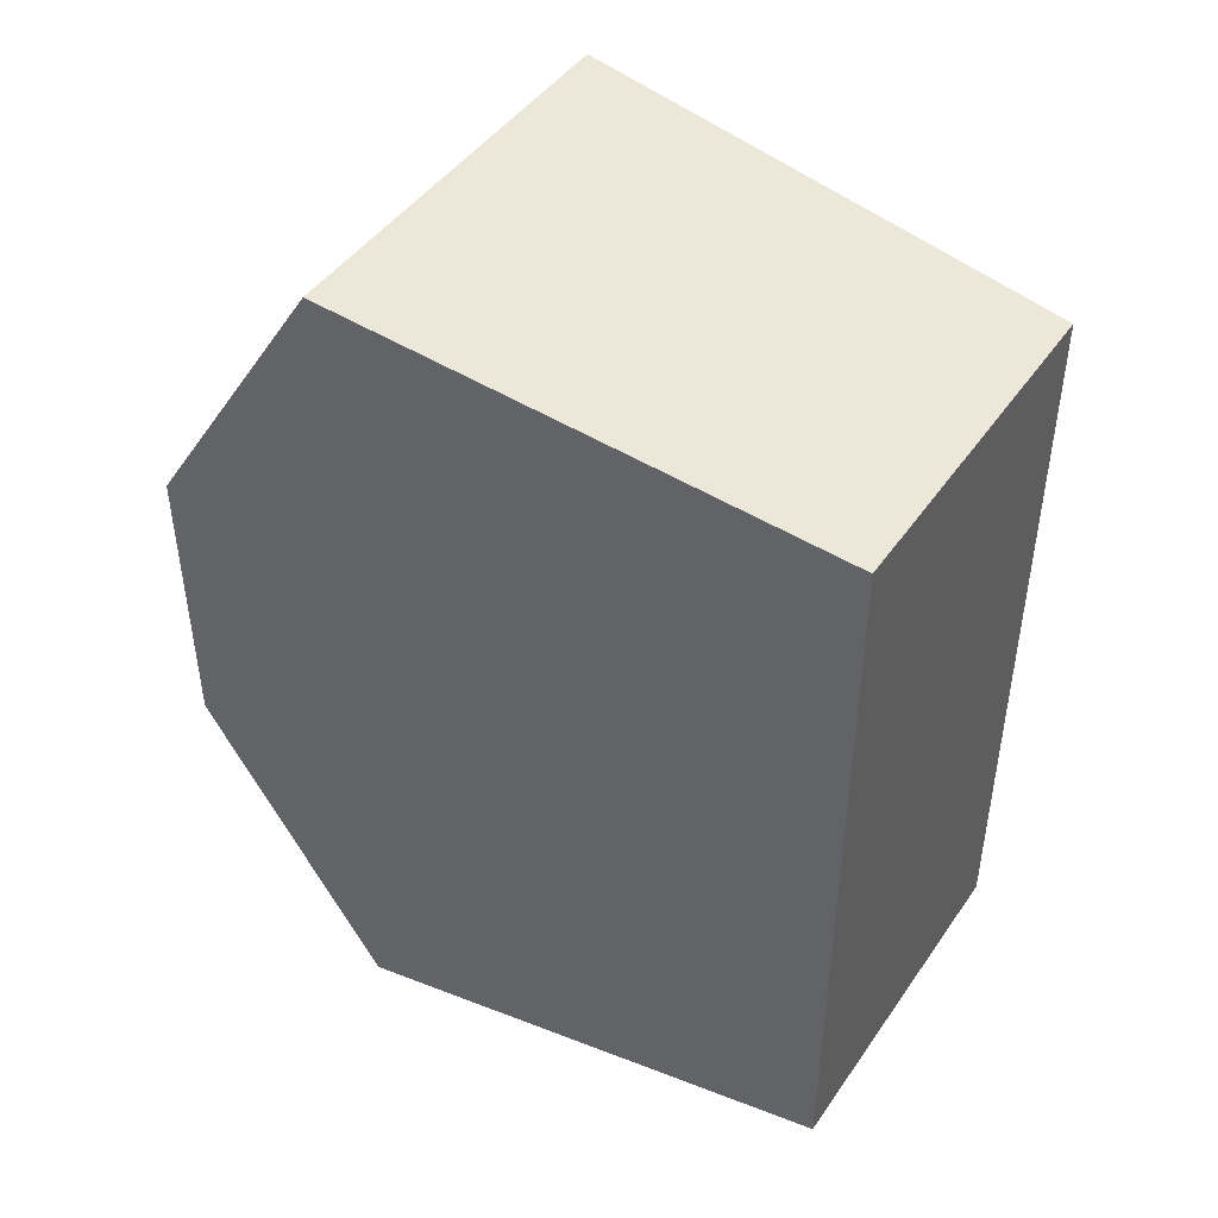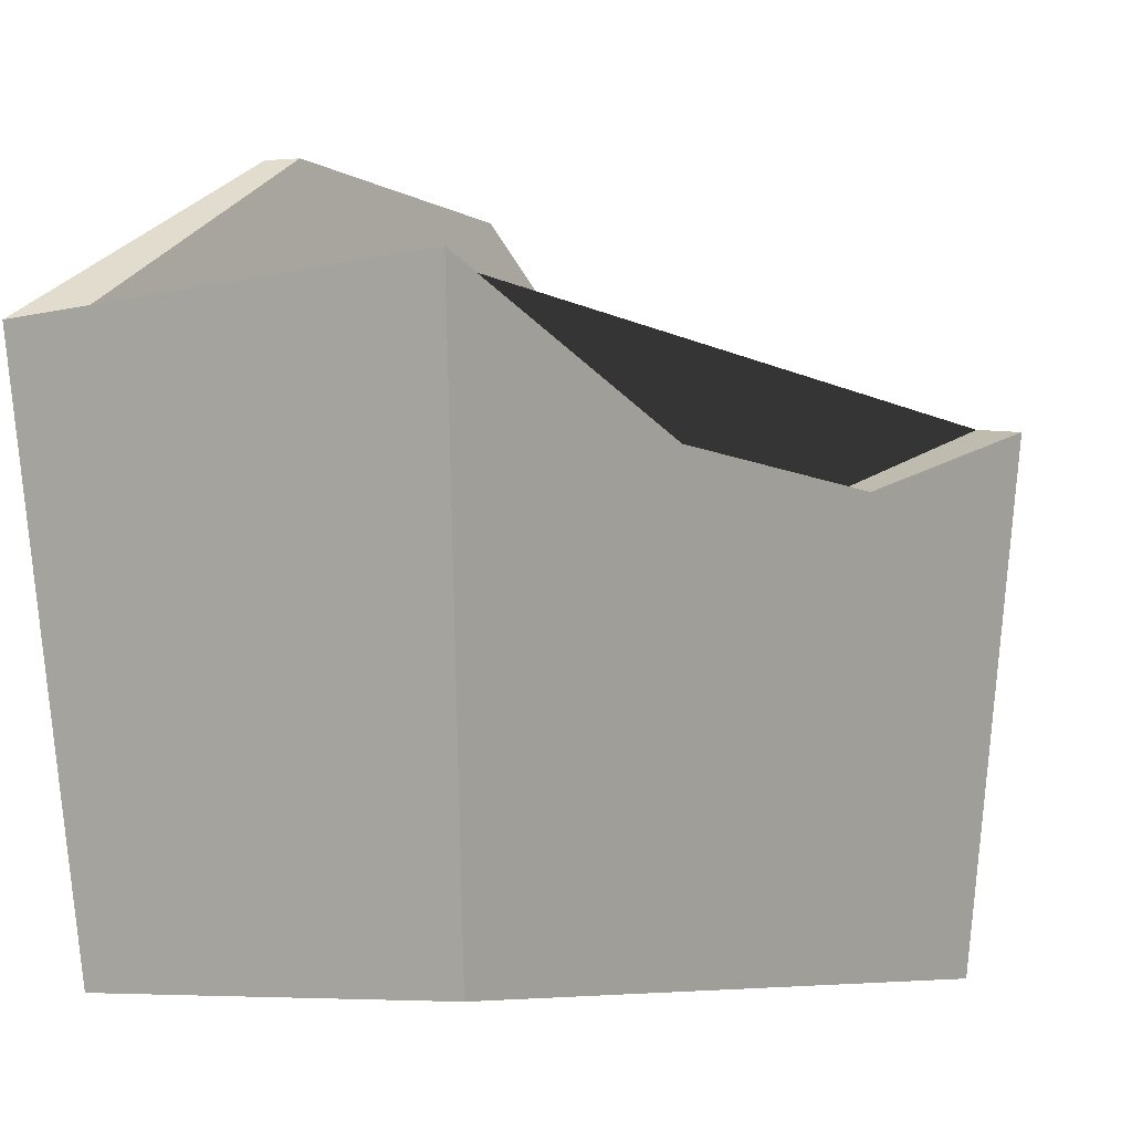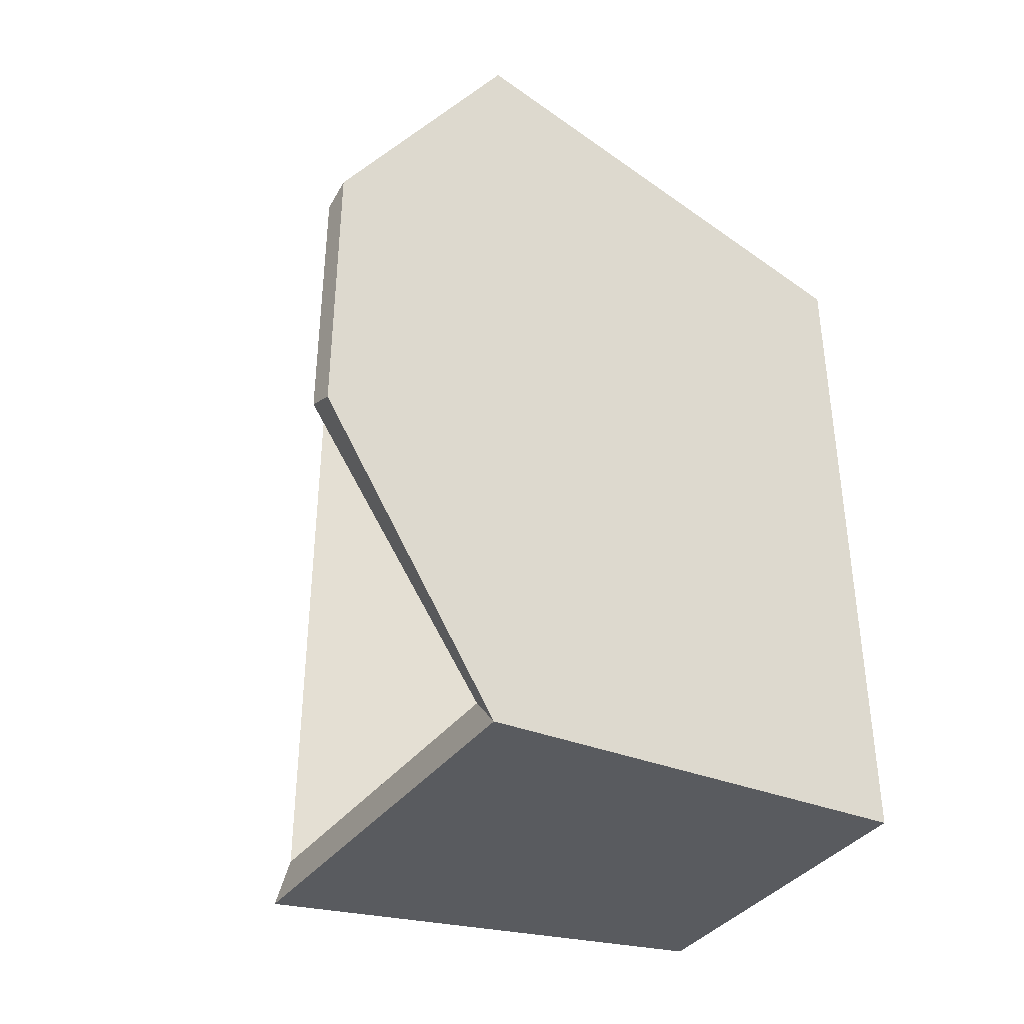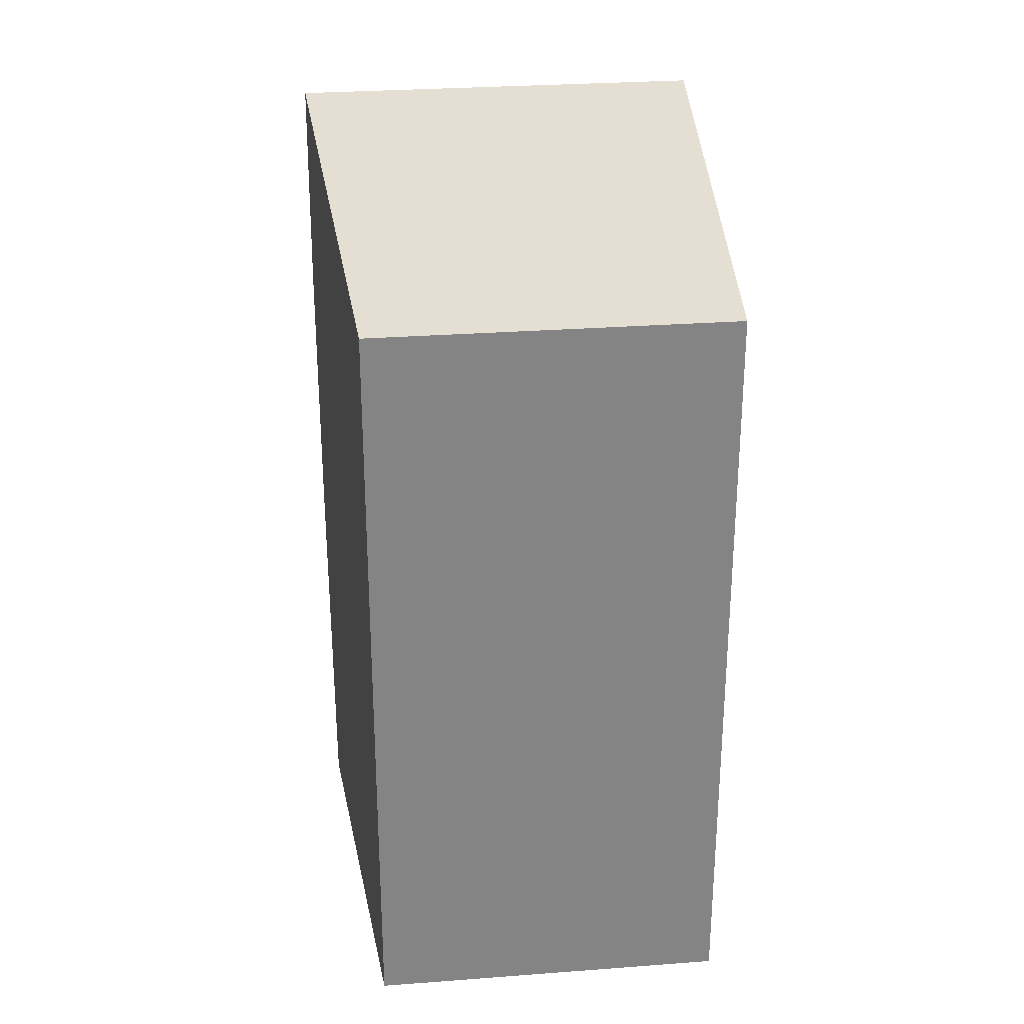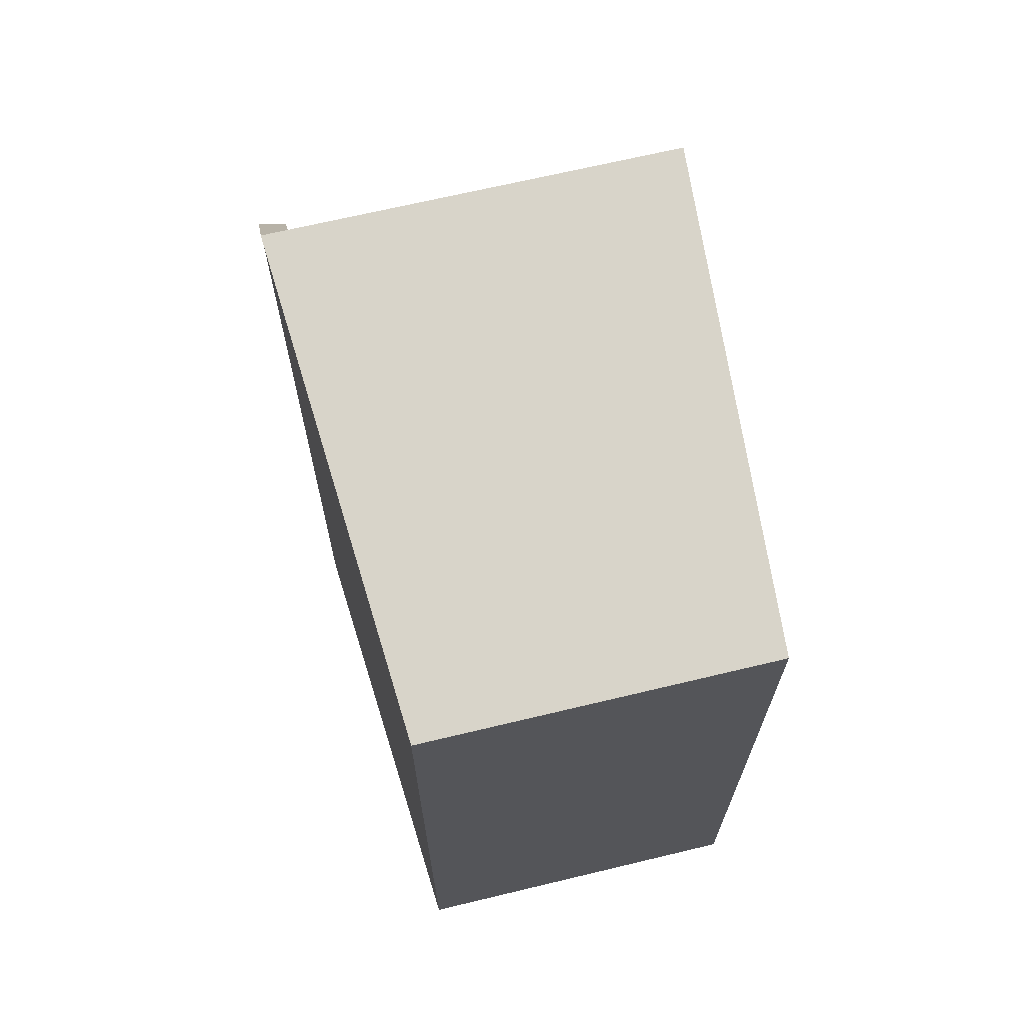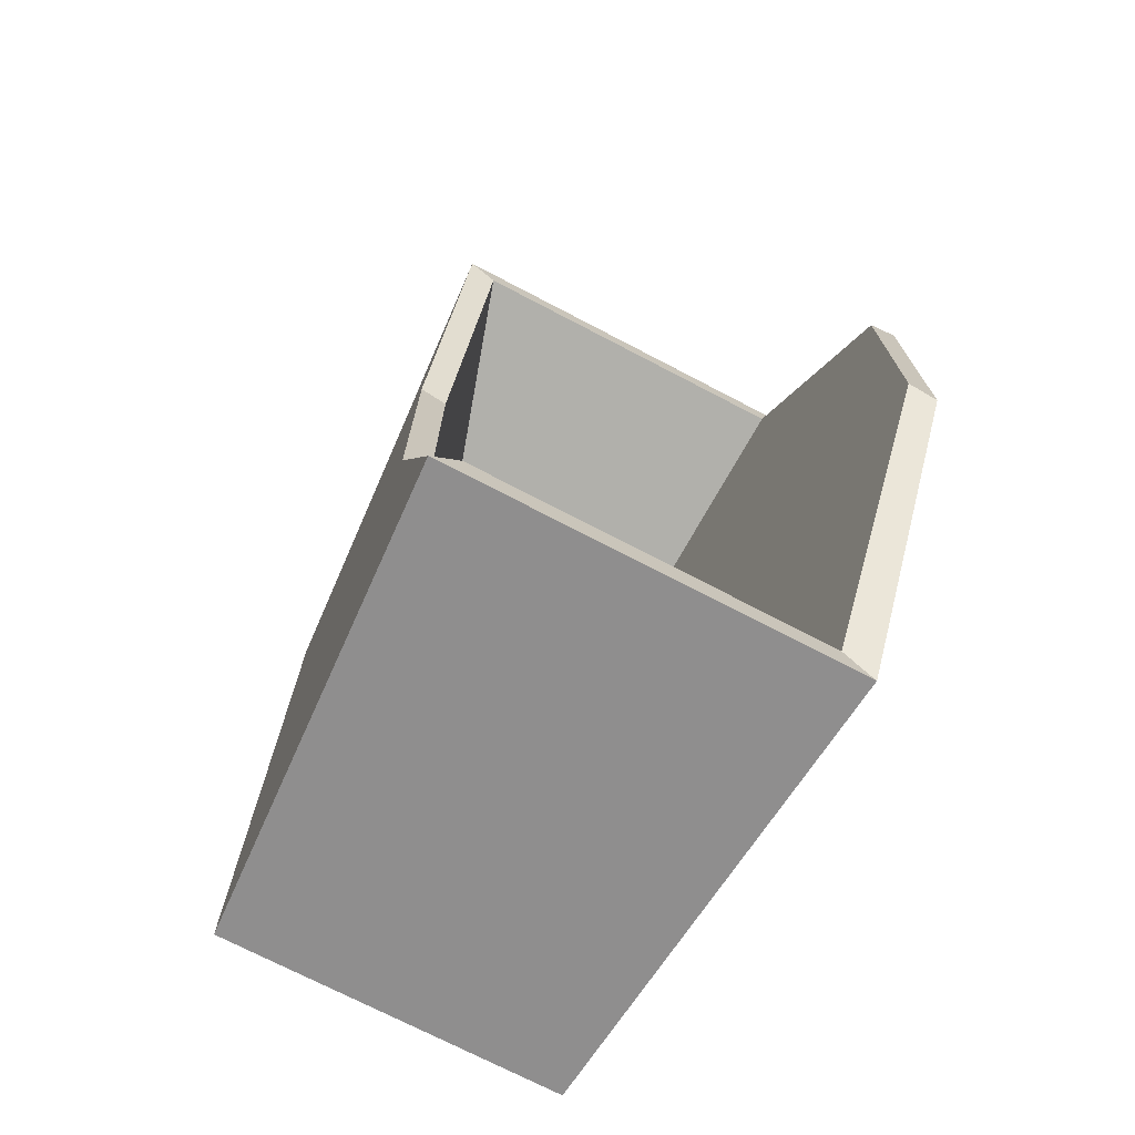
<metadata>
{"format":"obj","ext":"obj","renderer":"f3d","projection":"perspective","resolution":1024,"background":"white","views":[{"elev":45.4,"azim":-57.4,"up":"+Z"},{"elev":-7.0,"azim":34.5,"up":"+Y"},{"elev":-38.4,"azim":-123.3,"up":"+Z"},{"elev":28.9,"azim":-6.4,"up":"+Z"},{"elev":68.0,"azim":-13.5,"up":"+Z"},{"elev":-72.5,"azim":152.4,"up":"+Z"}]}
</metadata>
<code>
o Cubo.035_Cubo.063
v 1.969 1.555 -4.597
v 1.963 1.655 -4.583
v 1.969 1.555 -4.747
v 1.963 1.655 -4.761
v 2.039 1.555 -4.597
v 2.046 1.655 -4.583
v 2.039 1.555 -4.747
v 2.046 1.655 -4.761
v 2.04 1.655 -4.754
v 1.969 1.655 -4.754
v 1.969 1.655 -4.59
v 2.04 1.655 -4.59
v 1.973 1.561 -4.743
v 2.035 1.561 -4.743
v 2.035 1.561 -4.601
v 1.973 1.561 -4.601
v 1.963 1.693 -4.642
v 1.963 1.693 -4.702
v 1.969 1.693 -4.645
v 1.969 1.693 -4.699
v 1.965 1.655 -4.759
v 1.967 1.655 -4.756
v 1.965 1.655 -4.586
v 1.967 1.655 -4.588
v 1.965 1.693 -4.701
v 1.967 1.693 -4.7
v 1.965 1.693 -4.643
v 1.967 1.693 -4.644
v 2.046 1.637 -4.702
v 2.046 1.637 -4.642
v 2.04 1.637 -4.699
v 2.04 1.637 -4.645
v 2.042 1.655 -4.756
v 2.044 1.655 -4.759
v 2.044 1.655 -4.586
v 2.042 1.655 -4.588
v 2.044 1.637 -4.643
v 2.042 1.637 -4.644
v 2.044 1.637 -4.701
v 2.042 1.637 -4.7
f 1 2 17 18 4 3
f 3 4 8 7
f 7 8 29 30 6 5
f 5 6 2 1
f 3 7 5 1
f 9 10 13 14
f 8 4 21 22 10 9 33 34
f 2 6 35 36 12 11 24 23
f 14 13 16 15
f 11 12 15 16
f 12 32 31 9 14 15
f 10 20 19 11 16 13
f 24 11 19 28 27 17 2 23
f 26 20 10 22 21 4 18 25
f 28 19 20 26 25 18 17 27
f 40 31 32 38 37 30 29 39
f 33 9 31 40 39 29 8 34
f 38 32 12 36 35 6 30 37

</code>
